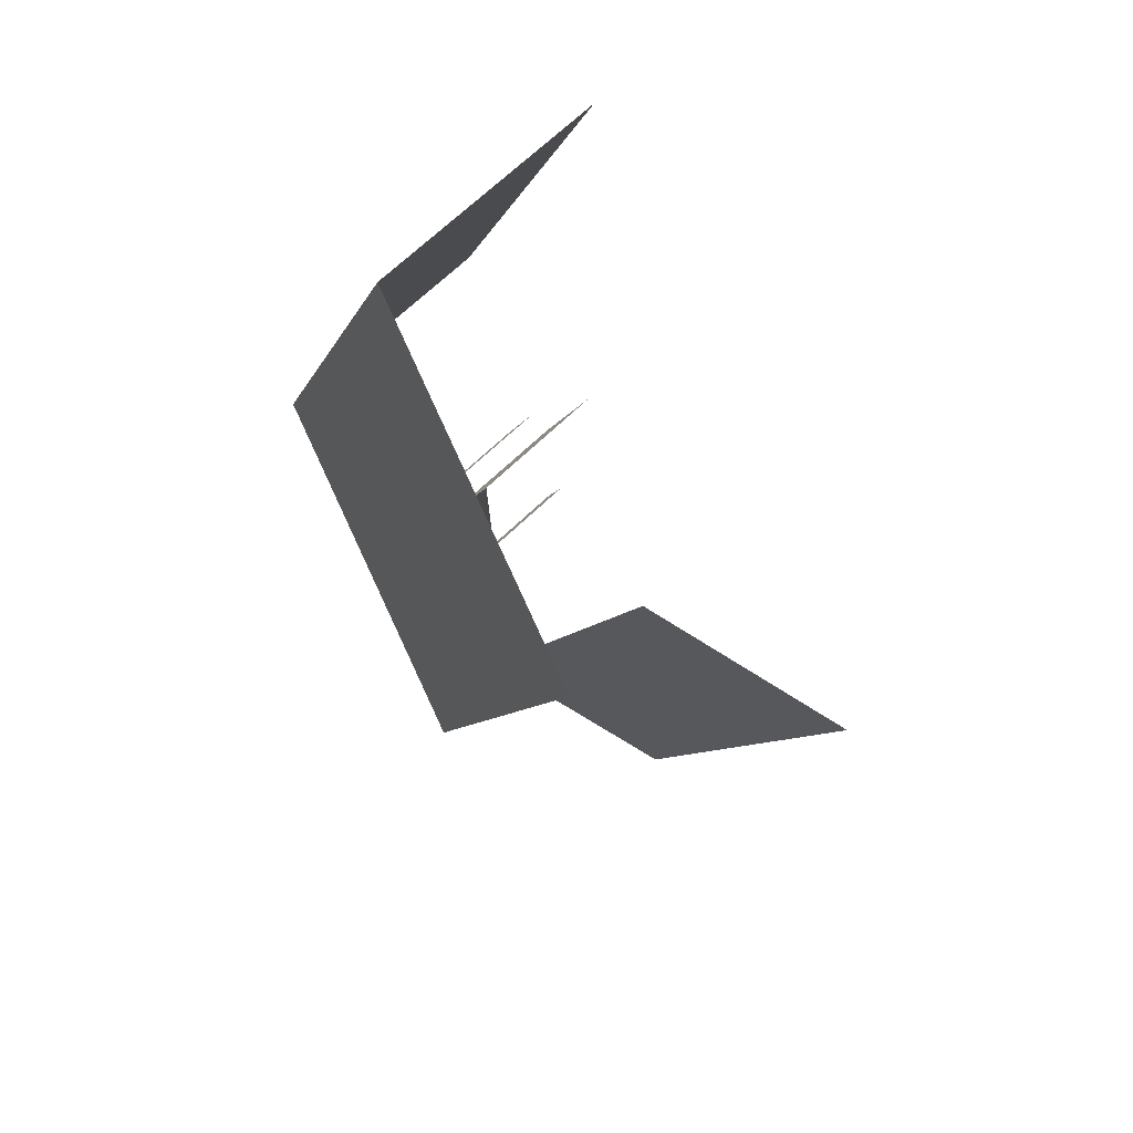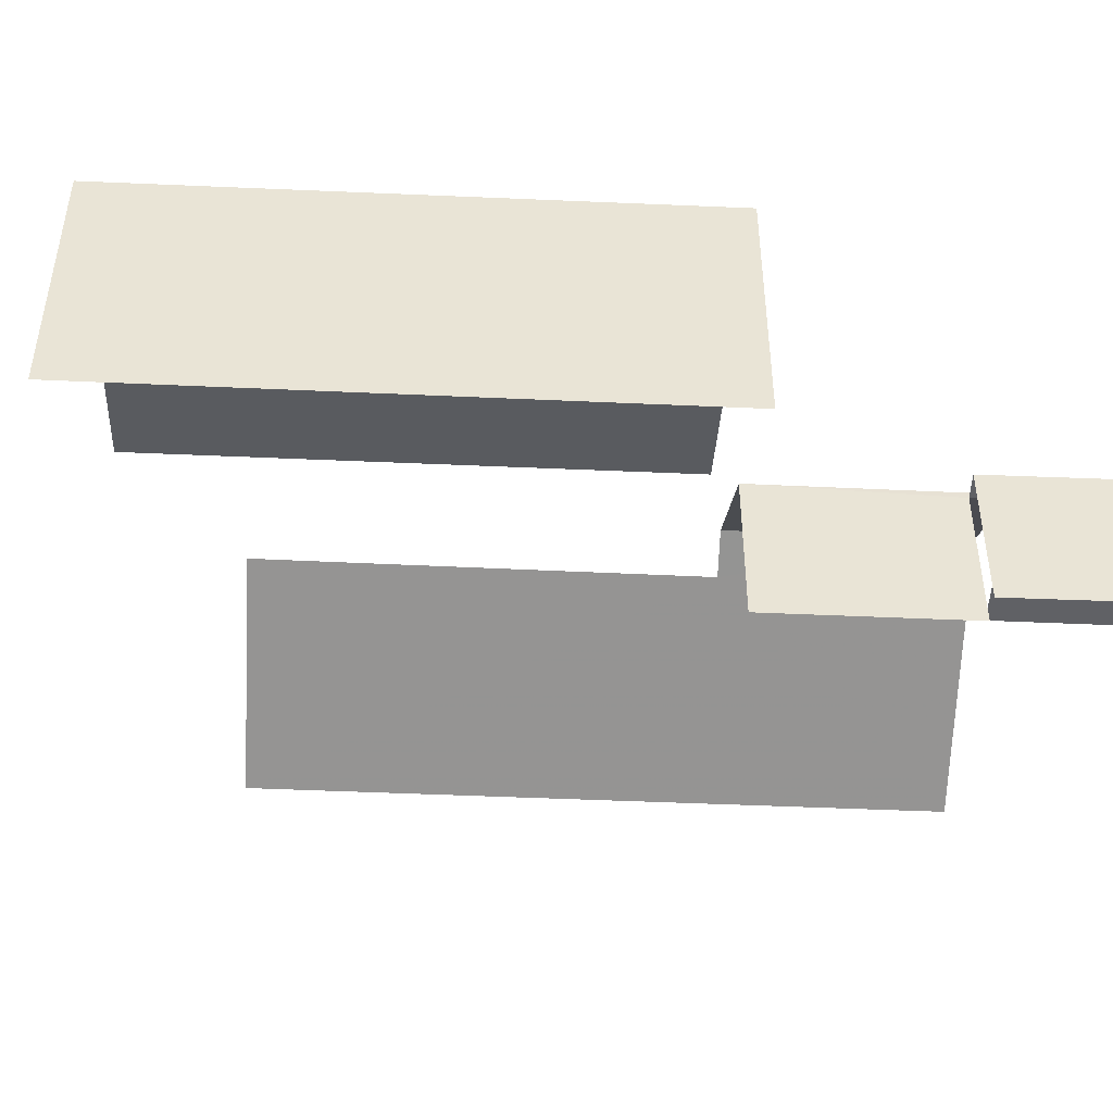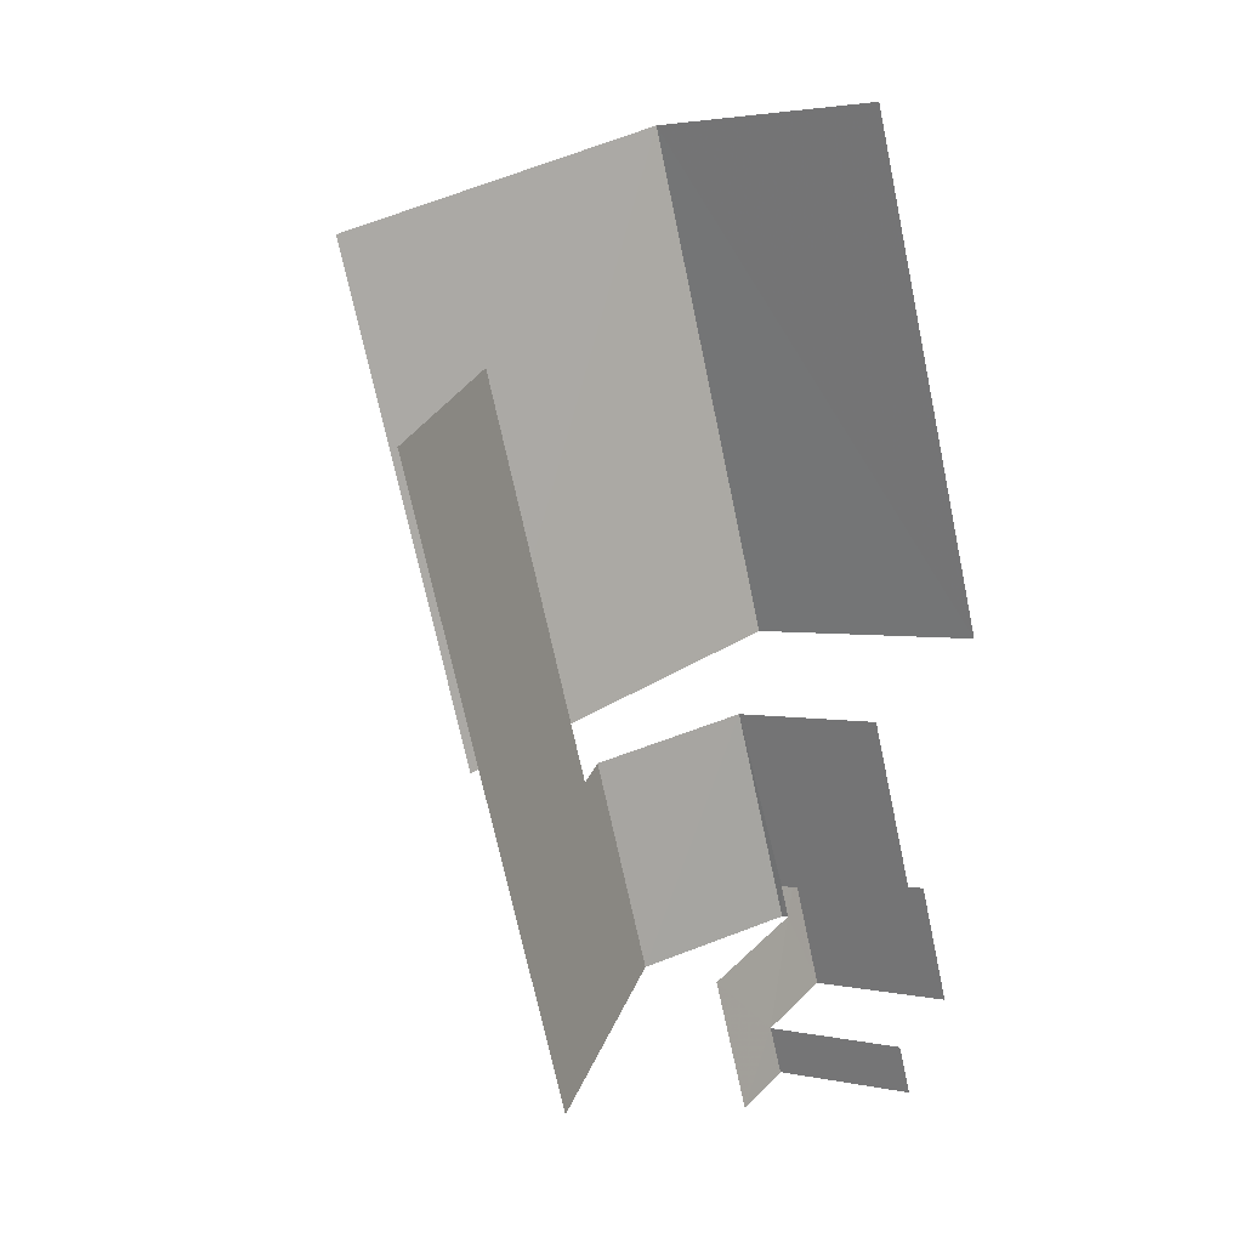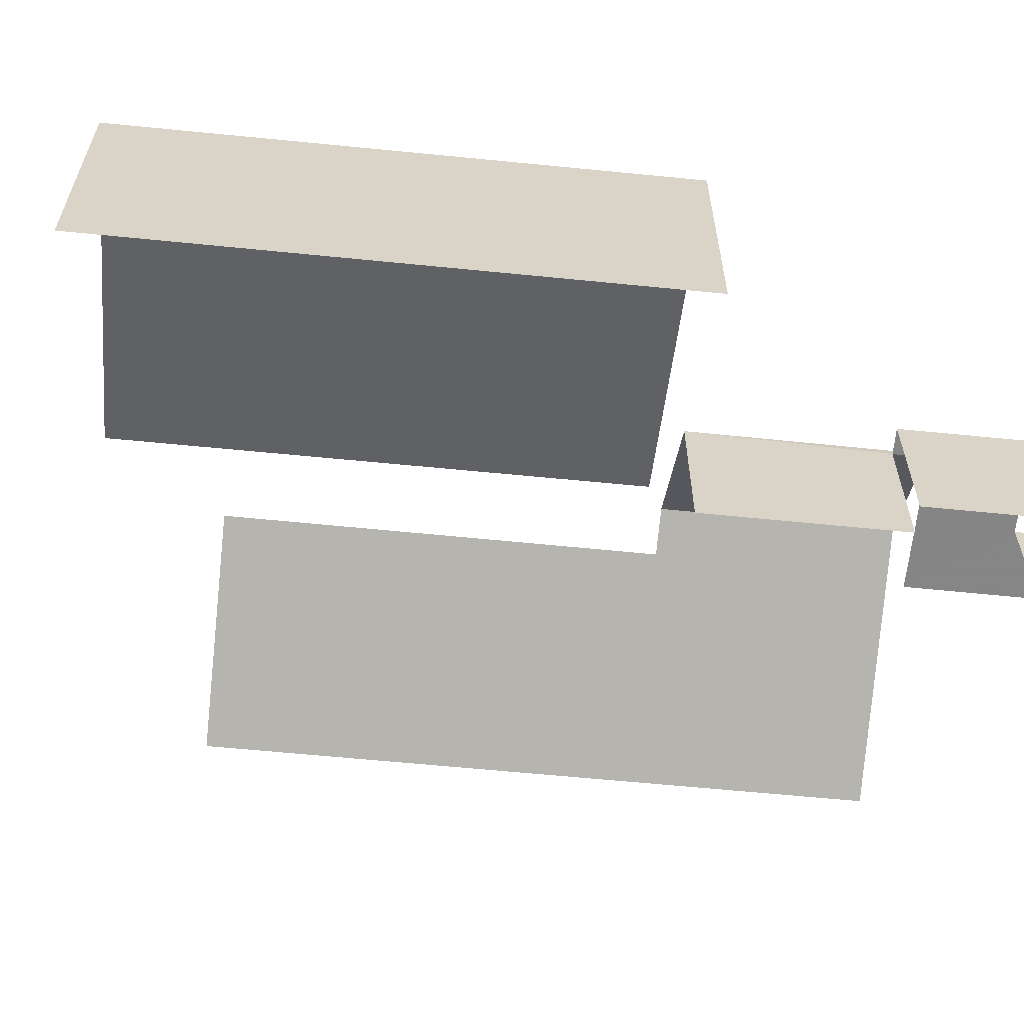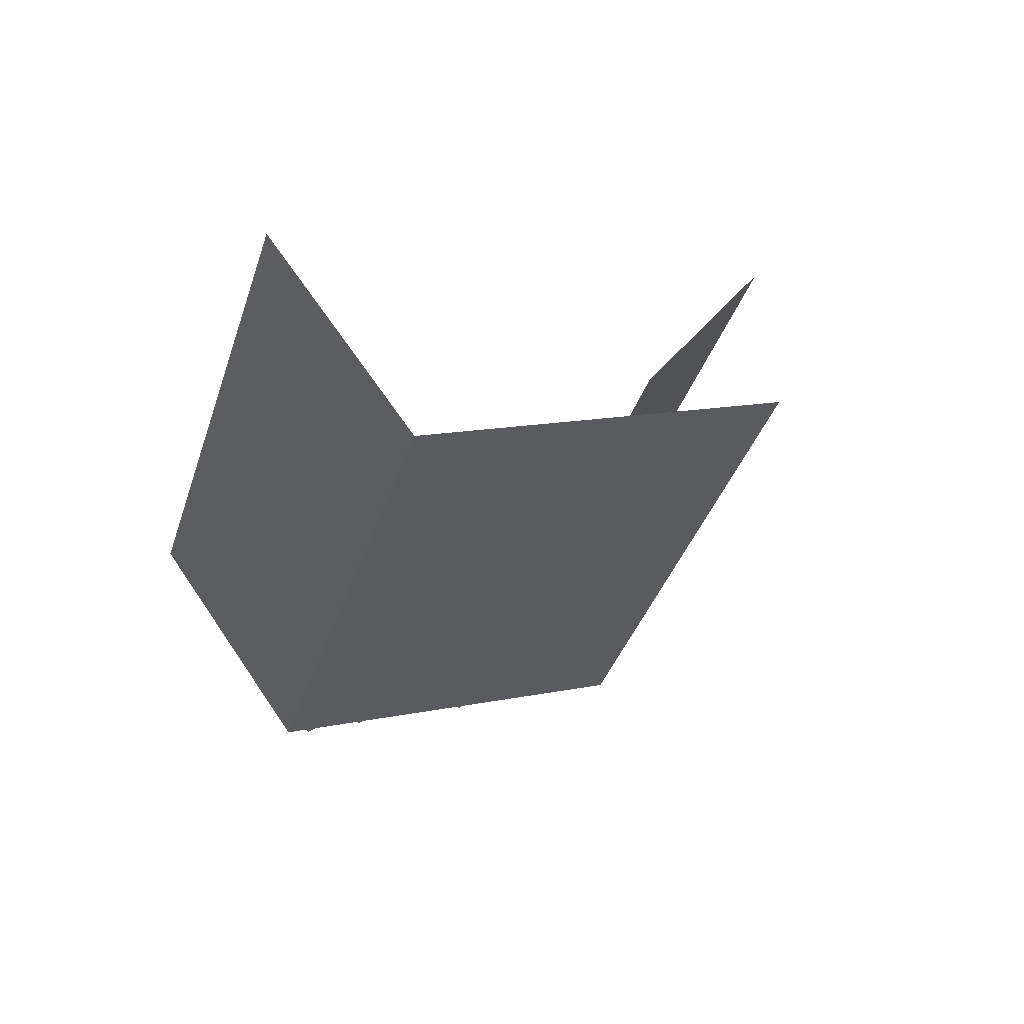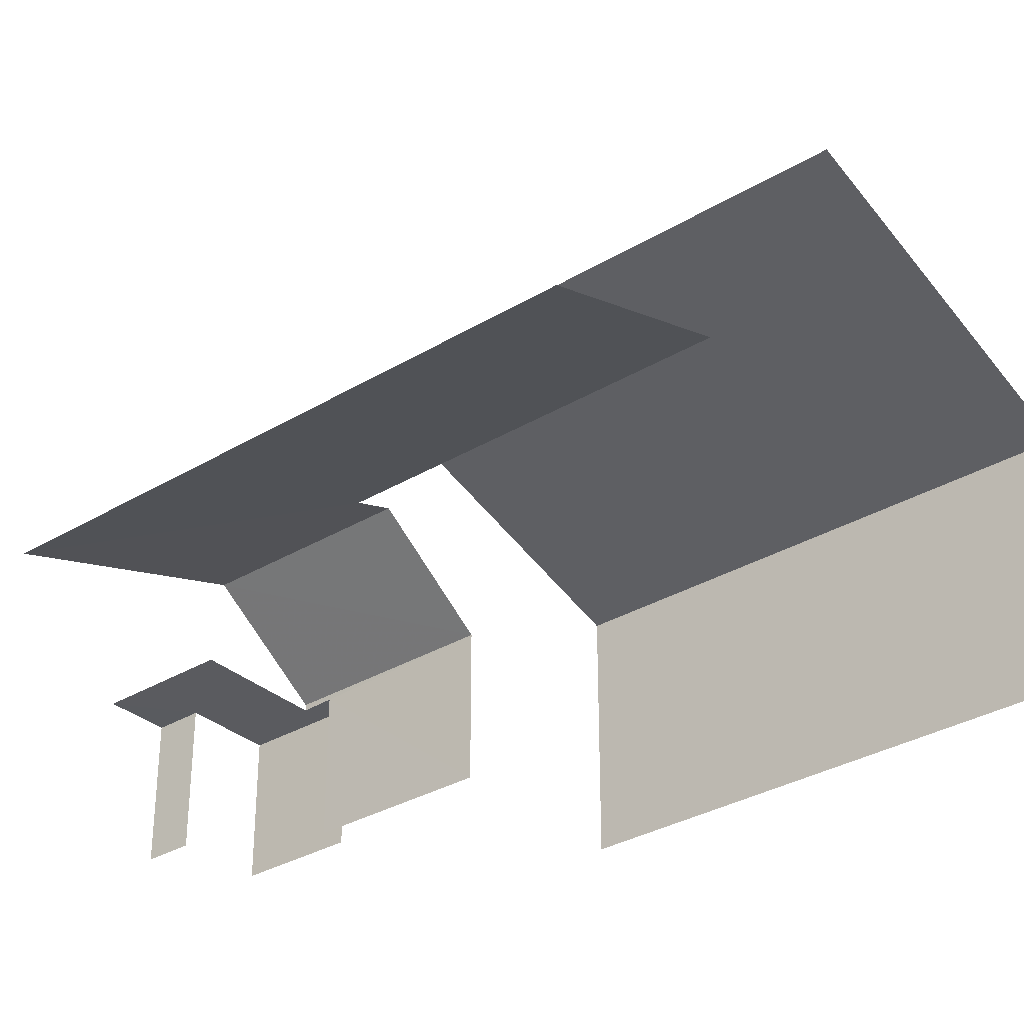
<metadata>
{"format":"obj","ext":"obj","renderer":"f3d","projection":"perspective","resolution":1024,"background":"white","views":[{"elev":67.7,"azim":46.0,"up":"+Y"},{"elev":-48.6,"azim":-113.4,"up":"+Z"},{"elev":2.7,"azim":126.6,"up":"+Y"},{"elev":-62.0,"azim":-116.3,"up":"+Z"},{"elev":65.4,"azim":-34.0,"up":"+Y"},{"elev":-32.9,"azim":109.1,"up":"+Z"}]}
</metadata>
<code>
v -2.235e+05 -1.281e+05 15.64
v -2.234e+05 -1.281e+05 15.64
v -2.235e+05 -1.281e+05 15.64
v -2.235e+05 -1.281e+05 15.64
v -2.235e+05 -1.281e+05 15.64
v -2.235e+05 -1.281e+05 15.64
v -2.235e+05 -1.281e+05 15.64
v -2.235e+05 -1.281e+05 15.64
v -2.235e+05 -1.281e+05 15.64
v -2.235e+05 -1.281e+05 15.64
v -2.235e+05 -1.281e+05 15.64
v -2.235e+05 -1.281e+05 15.64
v -2.235e+05 -1.281e+05 15.64
v -2.235e+05 -1.281e+05 15.64
v -2.235e+05 -1.281e+05 23.37
v -2.235e+05 -1.281e+05 23.34
v -2.235e+05 -1.281e+05 21.03
v -2.235e+05 -1.281e+05 21.05
v -2.235e+05 -1.281e+05 18.91
v -2.235e+05 -1.281e+05 18.91
v -2.235e+05 -1.281e+05 20.7
v -2.235e+05 -1.281e+05 20.7
v -2.235e+05 -1.281e+05 18.77
v -2.235e+05 -1.281e+05 18.77
v -2.235e+05 -1.281e+05 18.77
v -2.235e+05 -1.281e+05 18.77
v -2.235e+05 -1.281e+05 18.77
v -2.235e+05 -1.281e+05 18.77
v -2.235e+05 -1.281e+05 18.77
v -2.235e+05 -1.281e+05 18.77
v -2.234e+05 -1.281e+05 18.91
v -2.235e+05 -1.281e+05 20.41
v -2.235e+05 -1.281e+05 18.91
v -2.235e+05 -1.281e+05 20.41
f 1 2 3
f 4 5 6
f 6 2 1
f 7 8 9
f 1 3 8
f 7 9 10
f 4 1 11
f 12 13 7
f 12 14 13
f 1 8 13
f 4 6 1
f 13 8 7
f 8 3 26
f 20 27 26
f 20 26 21
f 26 3 33
f 26 33 21
f 6 5 34
f 5 16 34
f 34 15 32
f 34 16 15
f 19 18 11
f 11 1 19
f 22 15 18
f 32 15 22
f 22 18 19
f 17 5 4
f 17 16 5
f 30 14 29
f 30 13 14
f 33 3 2
f 31 33 2
f 6 31 2
f 6 34 31
f 8 24 9
f 8 26 24
f 25 12 7
f 25 28 12
f 23 10 9
f 24 23 9
f 15 16 17
f 18 15 17
f 19 20 21
f 22 19 21
f 23 24 25
f 24 26 25
f 25 27 28
f 28 27 29
f 29 27 30
f 25 26 27
f 31 32 33
f 33 32 21
f 31 34 32
f 21 32 22
f 17 4 11
f 18 17 11
f 1 30 19
f 19 30 20
f 1 13 30
f 20 30 27
f 28 14 12
f 28 29 14
f 23 7 10
f 23 25 7

</code>
